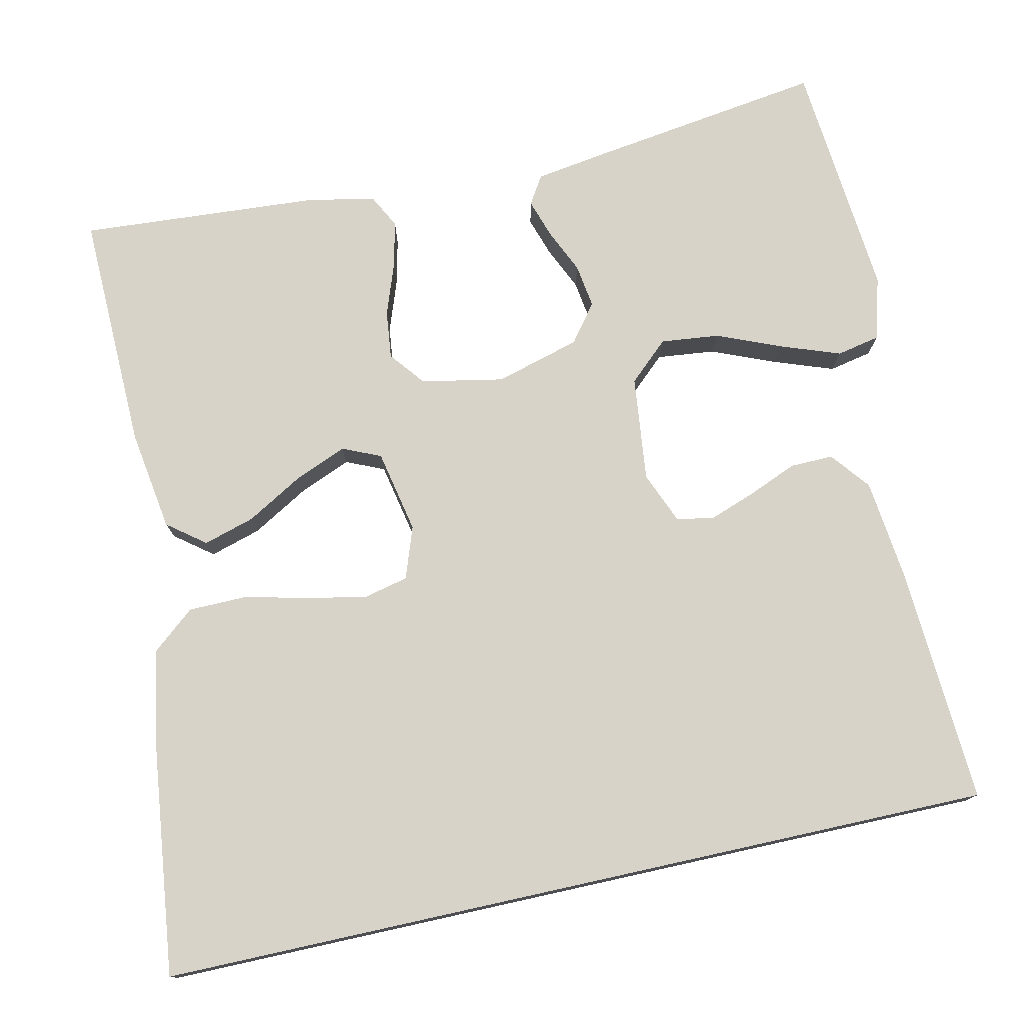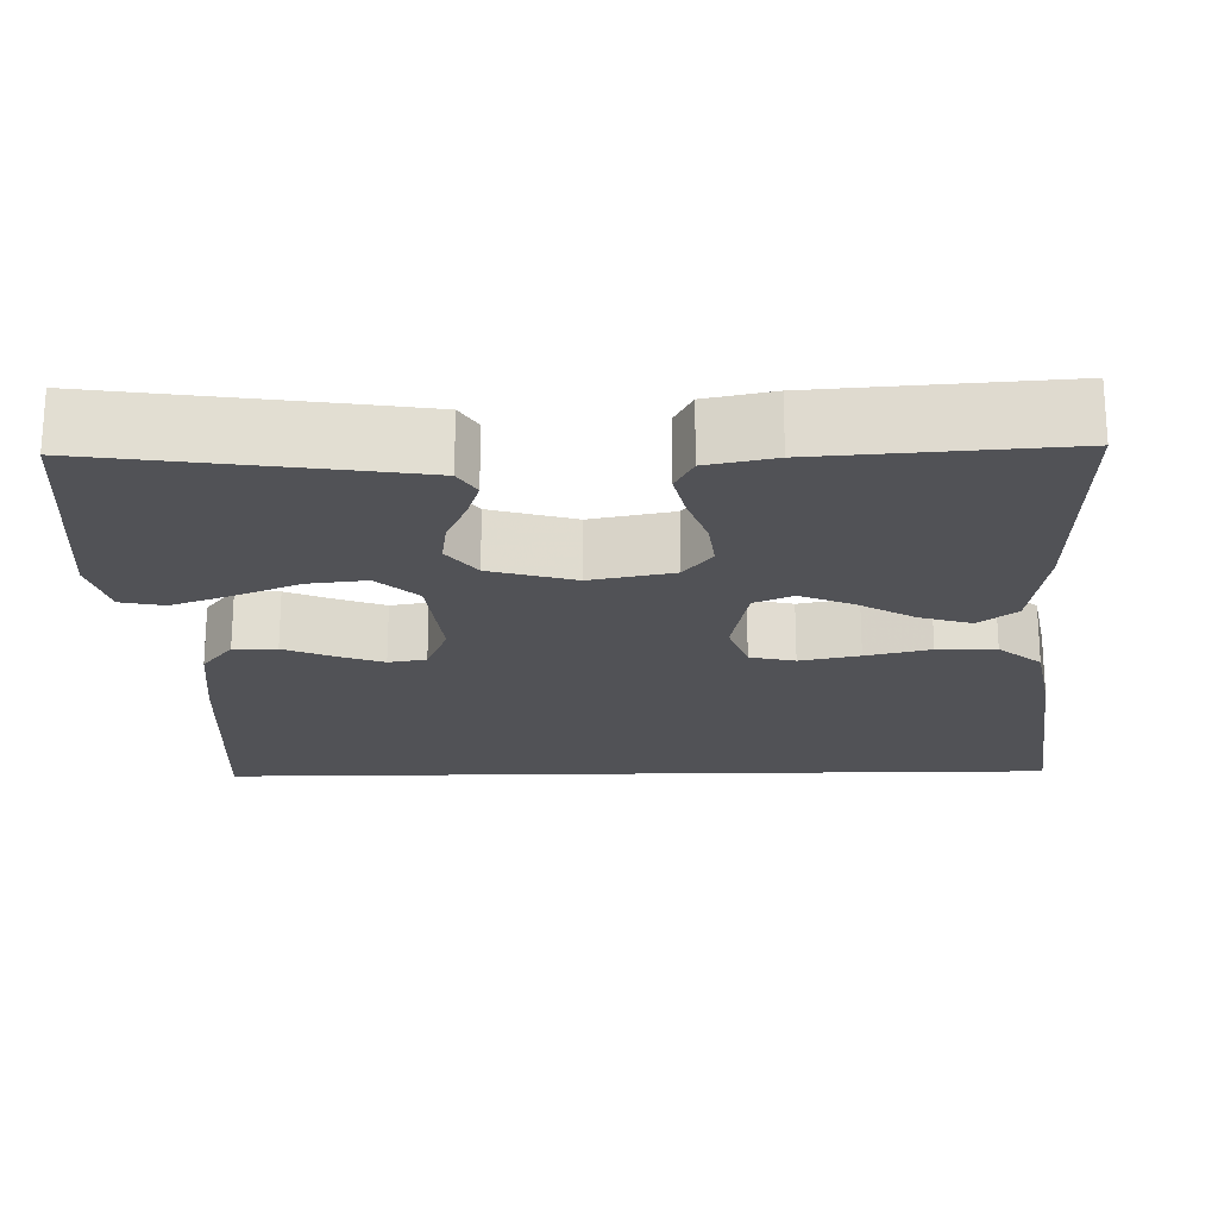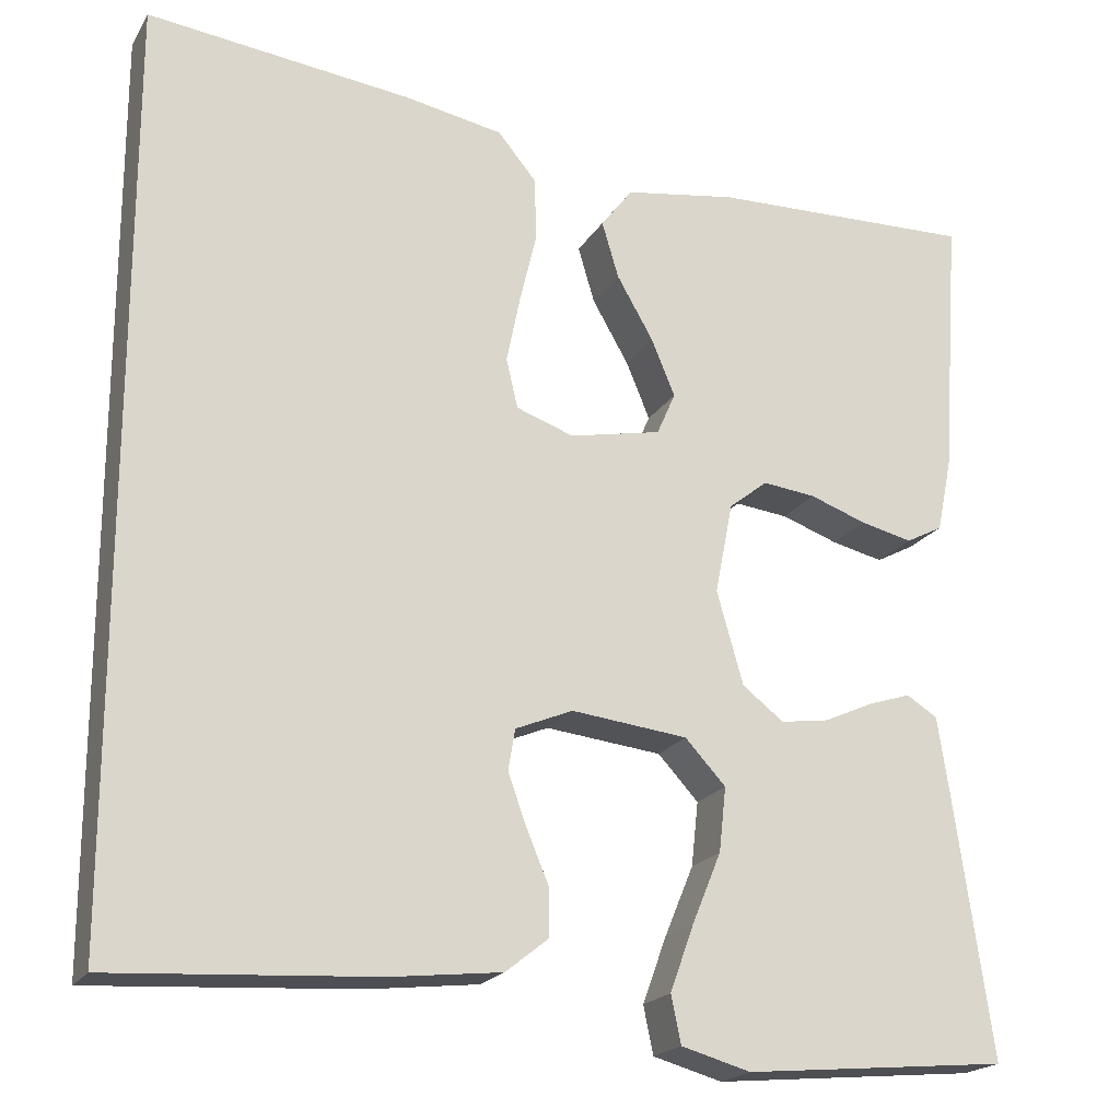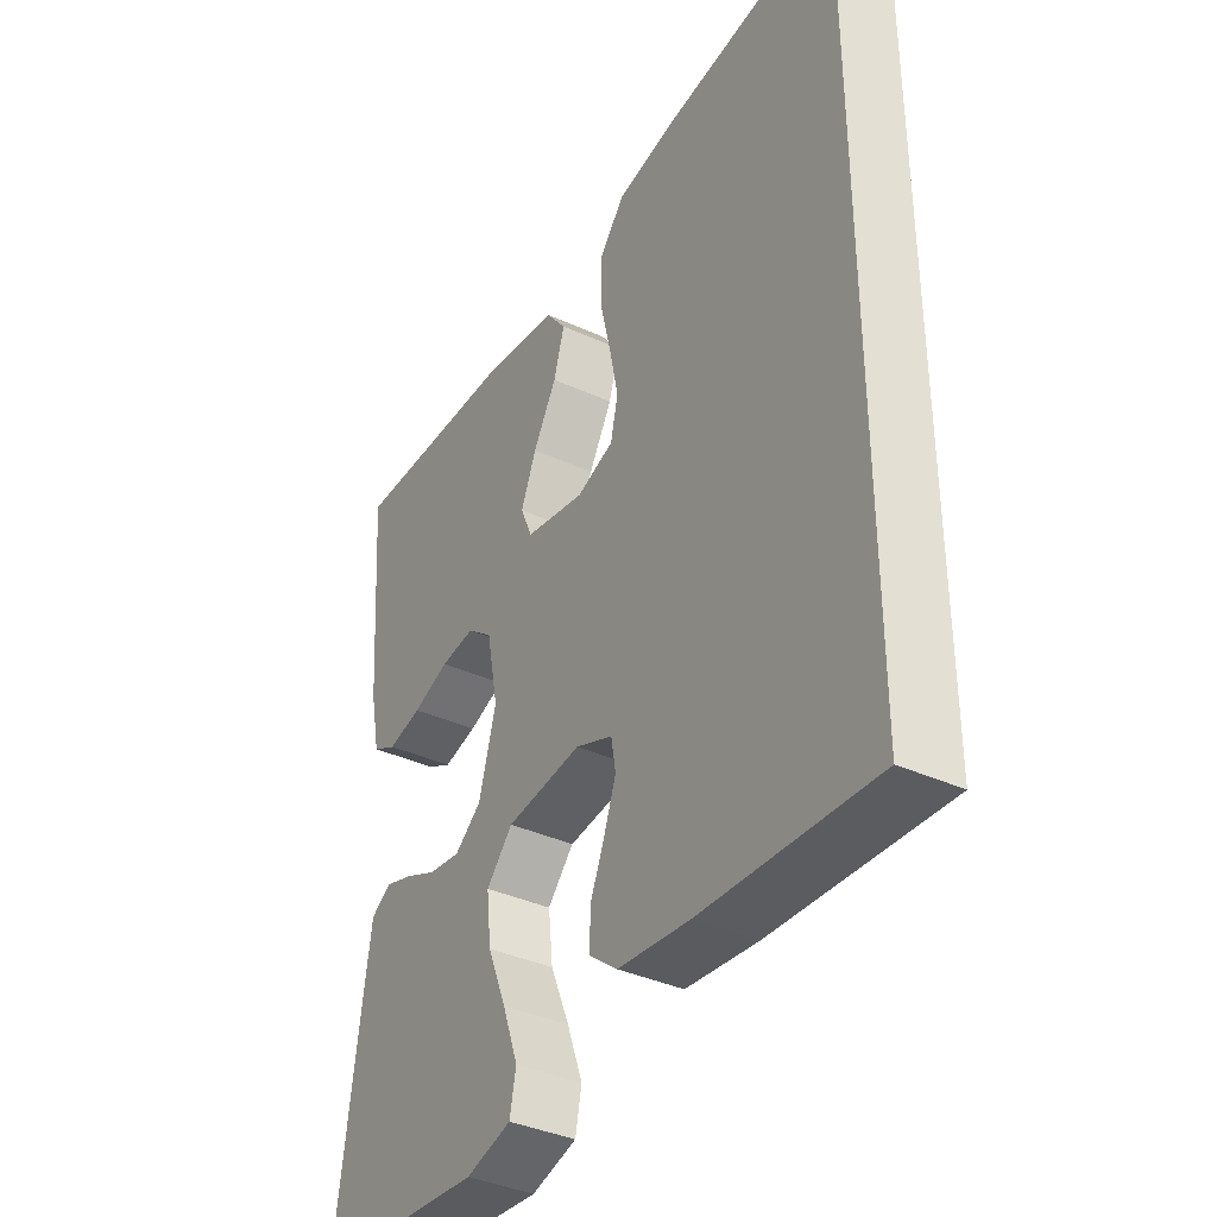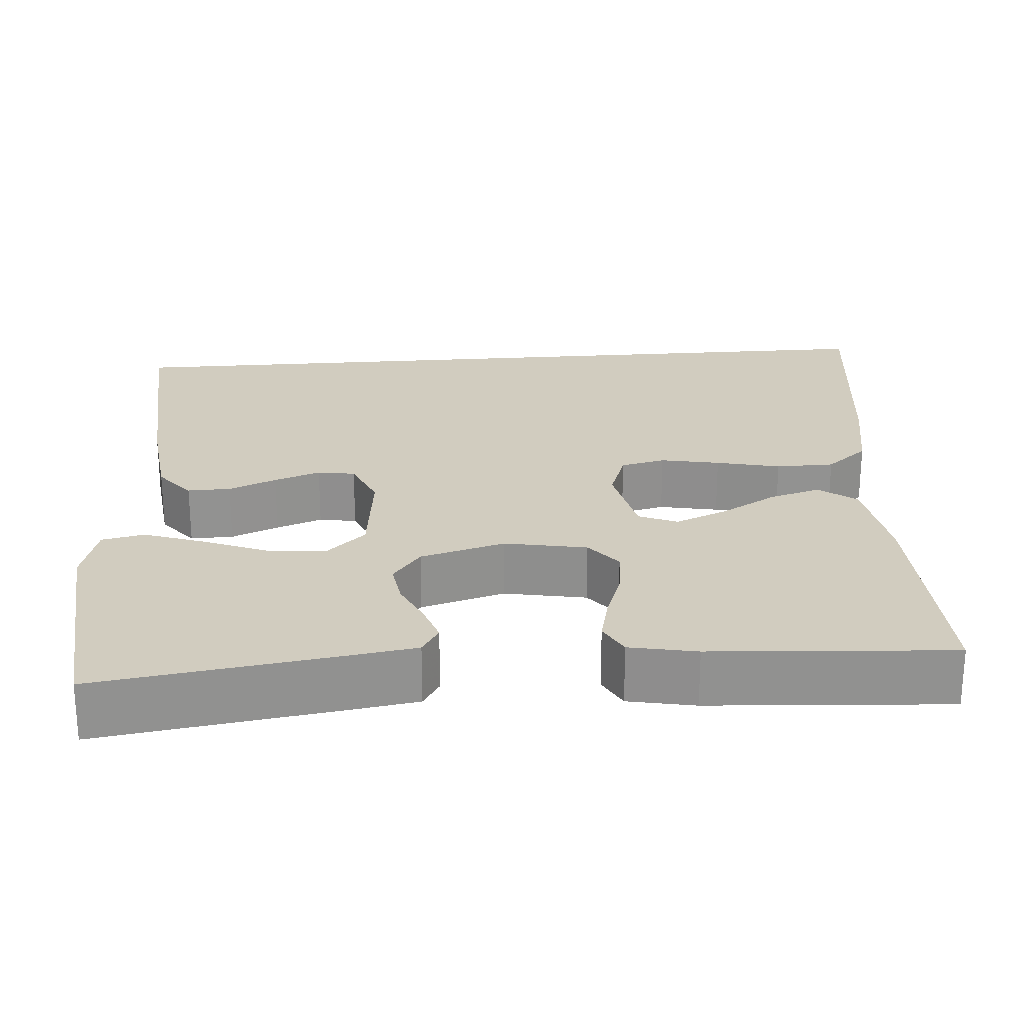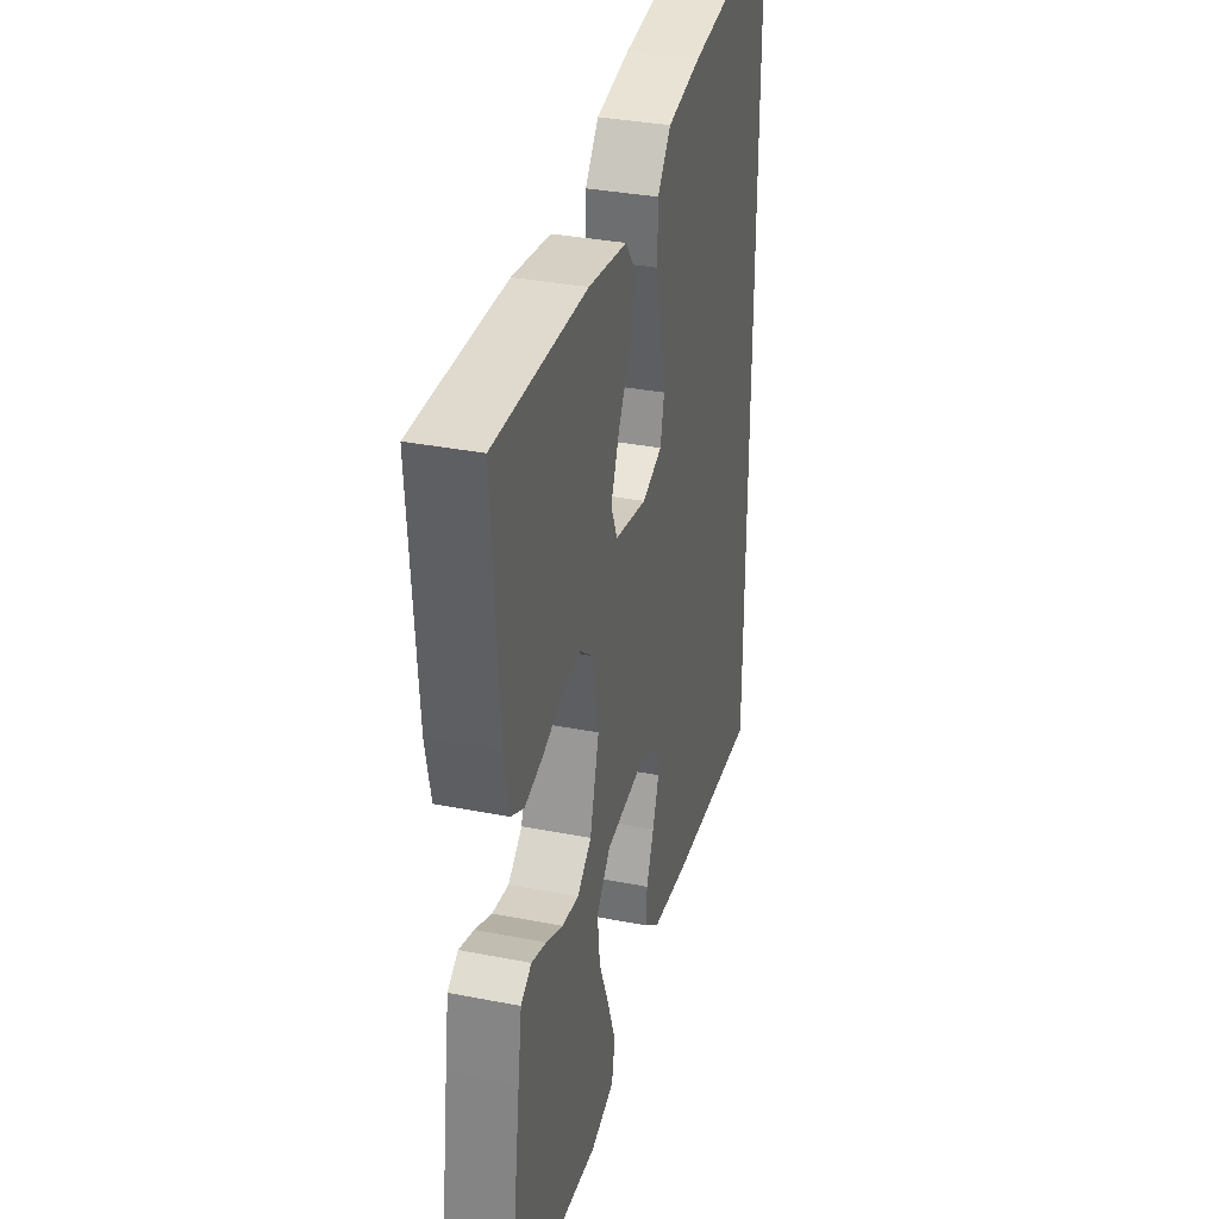
<metadata>
{"format":"obj","ext":"obj","renderer":"f3d","projection":"perspective","resolution":1024,"background":"white","views":[{"elev":76.7,"azim":77.5,"up":"+Y"},{"elev":-21.3,"azim":-88.8,"up":"+Y"},{"elev":-20.0,"azim":157.6,"up":"+Z"},{"elev":-37.6,"azim":59.7,"up":"+Z"},{"elev":24.2,"azim":-94.6,"up":"+Y"},{"elev":33.9,"azim":-75.1,"up":"+Z"}]}
</metadata>
<code>
v -0.5 0.07 -0.5
v -0.457 0.07 -0.2
v -0.444 0.07 -0.115
v -0.409 0.07 -0.093
v -0.36 0.07 -0.109
v -0.305 0.07 -0.134
v -0.25 0.07 -0.142
v -0.203 0.07 -0.106
v -0.173 0.07 0
v -0.193 0.07 0.103
v -0.237 0.07 0.138
v -0.297 0.07 0.131
v -0.361 0.07 0.108
v -0.42 0.07 0.094
v -0.462 0.07 0.116
v -0.479 0.07 0.2
v -0.5 0.07 0.5
v -0.2 0.07 0.493
v -0.074 0.07 0.474
v -0.038 0.07 0.427
v -0.057 0.07 0.363
v -0.098 0.07 0.292
v -0.125 0.07 0.227
v -0.104 0.07 0.179
v 0 0.07 0.158
v 0.065 0.07 0.181
v 0.078 0.07 0.237
v 0.063 0.07 0.311
v 0.044 0.07 0.391
v 0.045 0.07 0.464
v 0.089 0.07 0.517
v 0.2 0.07 0.538
v 0.5 0.07 0.575
v 0.5 0.07 -0.475
v 0.2 0.07 -0.457
v 0.075 0.07 -0.443
v 0.026 0.07 -0.404
v 0.027 0.07 -0.35
v 0.052 0.07 -0.29
v 0.073 0.07 -0.232
v 0.065 0.07 -0.185
v 0 0.07 -0.158
v -0.132 0.07 -0.173
v -0.178 0.07 -0.223
v -0.17 0.07 -0.296
v -0.137 0.07 -0.376
v -0.11 0.07 -0.451
v -0.121 0.07 -0.505
v -0.2 0.07 -0.527
v -0.5 0 -0.5
v -0.457 0 -0.2
v -0.444 0 -0.115
v -0.409 0 -0.093
v -0.36 0 -0.109
v -0.305 0 -0.134
v -0.25 0 -0.142
v -0.203 0 -0.106
v -0.173 0 0
v -0.193 0 0.103
v -0.237 0 0.138
v -0.297 0 0.131
v -0.361 0 0.108
v -0.42 0 0.094
v -0.462 0 0.116
v -0.479 0 0.2
v -0.5 0 0.5
v -0.2 0 0.493
v -0.074 0 0.474
v -0.038 0 0.427
v -0.057 0 0.363
v -0.098 0 0.292
v -0.125 0 0.227
v -0.104 0 0.179
v 0 0 0.158
v 0.065 0 0.181
v 0.078 0 0.237
v 0.063 0 0.311
v 0.044 0 0.391
v 0.045 0 0.464
v 0.089 0 0.517
v 0.2 0 0.538
v 0.5 0 0.575
v 0.5 0 -0.475
v 0.2 0 -0.457
v 0.075 0 -0.443
v 0.026 0 -0.404
v 0.027 0 -0.35
v 0.052 0 -0.29
v 0.073 0 -0.232
v 0.065 0 -0.185
v 0 0 -0.158
v -0.132 0 -0.173
v -0.178 0 -0.223
v -0.17 0 -0.296
v -0.137 0 -0.376
v -0.11 0 -0.451
v -0.121 0 -0.505
v -0.2 0 -0.527
f 4 5 6
f 3 4 6
f 2 3 6
f 1 2 6
f 49 1 6
f 48 49 6
f 47 48 6
f 46 47 6
f 45 46 6
f 44 45 6 7
f 43 44 7 8
f 42 43 8 9
f 41 42 9 10
f 37 38 39
f 36 37 39
f 35 36 39
f 34 35 39
f 33 34 39
f 33 39 40
f 31 32 33
f 30 31 33
f 29 30 33
f 28 29 33
f 27 28 33
f 33 40 41
f 27 33 41
f 26 27 41
f 20 21 22
f 19 20 22
f 18 19 22
f 17 18 22
f 16 17 22
f 15 16 22
f 14 15 22
f 13 14 22
f 12 13 22
f 11 12 22 23
f 10 11 23 24
f 25 26 41
f 10 24 25 41
f 55 54 53
f 55 53 52
f 55 52 51
f 55 51 50
f 55 50 98
f 55 98 97
f 55 97 96
f 55 96 95
f 55 95 94
f 56 55 94 93
f 57 56 93 92
f 58 57 92 91
f 59 58 91 90
f 88 87 86
f 88 86 85
f 88 85 84
f 88 84 83
f 88 83 82
f 89 88 82
f 82 81 80
f 82 80 79
f 82 79 78
f 82 78 77
f 82 77 76
f 90 89 82
f 90 82 76
f 90 76 75
f 71 70 69
f 71 69 68
f 71 68 67
f 71 67 66
f 71 66 65
f 71 65 64
f 71 64 63
f 71 63 62
f 71 62 61
f 72 71 61 60
f 73 72 60 59
f 90 75 74
f 90 74 73 59
f 1 50 51 2
f 2 51 52 3
f 3 52 53 4
f 4 53 54 5
f 5 54 55 6
f 6 55 56 7
f 7 56 57 8
f 8 57 58 9
f 9 58 59 10
f 10 59 60 11
f 11 60 61 12
f 12 61 62 13
f 13 62 63 14
f 14 63 64 15
f 15 64 65 16
f 16 65 66 17
f 17 66 67 18
f 18 67 68 19
f 19 68 69 20
f 20 69 70 21
f 21 70 71 22
f 22 71 72 23
f 23 72 73 24
f 24 73 74 25
f 25 74 75 26
f 26 75 76 27
f 27 76 77 28
f 28 77 78 29
f 29 78 79 30
f 30 79 80 31
f 31 80 81 32
f 32 81 82 33
f 33 82 83 34
f 34 83 84 35
f 35 84 85 36
f 36 85 86 37
f 37 86 87 38
f 38 87 88 39
f 39 88 89 40
f 40 89 90 41
f 41 90 91 42
f 42 91 92 43
f 43 92 93 44
f 44 93 94 45
f 45 94 95 46
f 46 95 96 47
f 47 96 97 48
f 48 97 98 49
f 49 98 50 1

</code>
